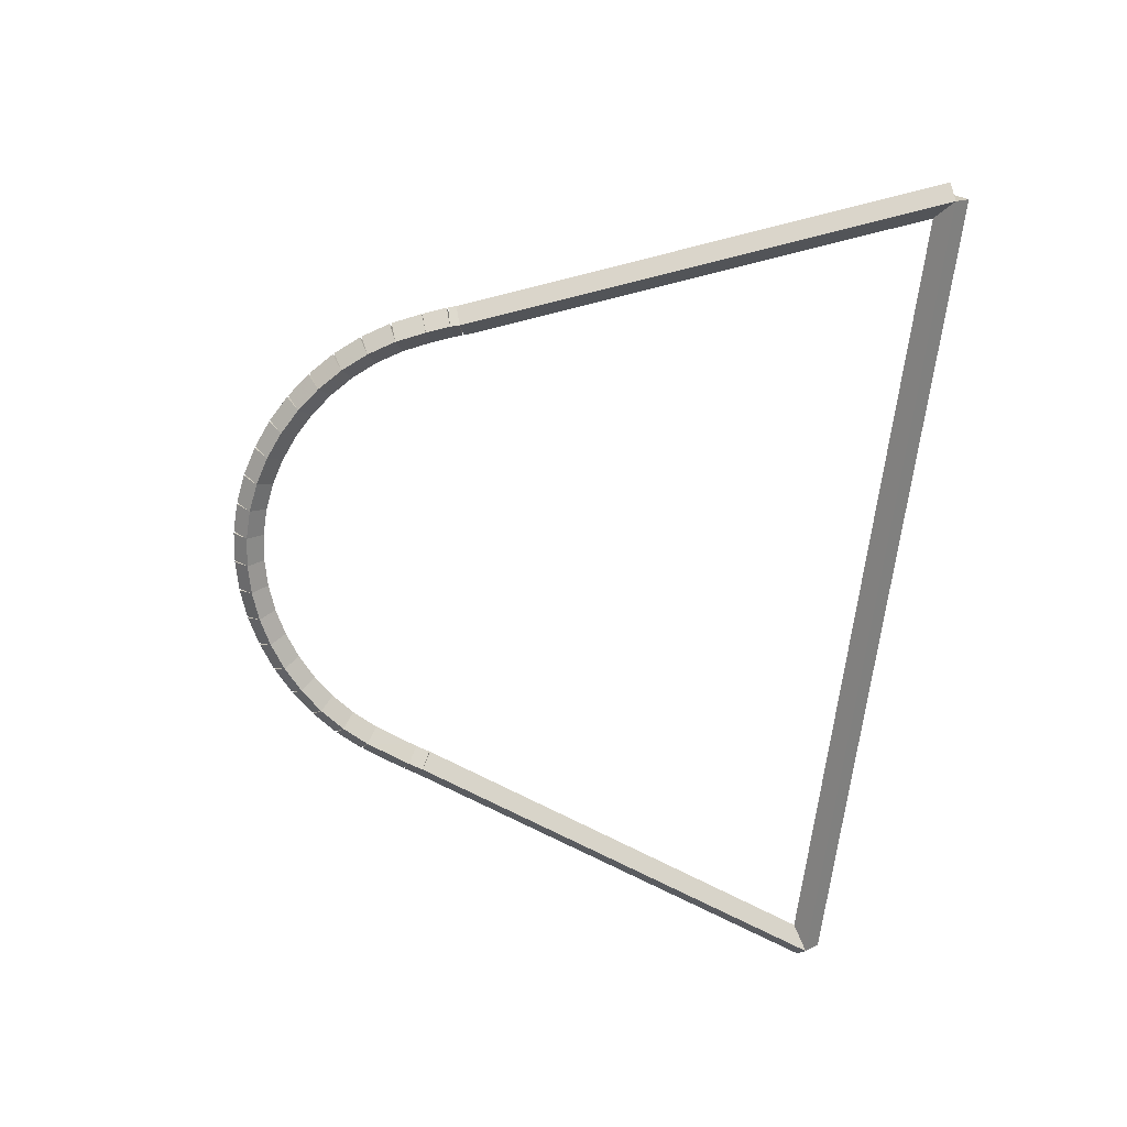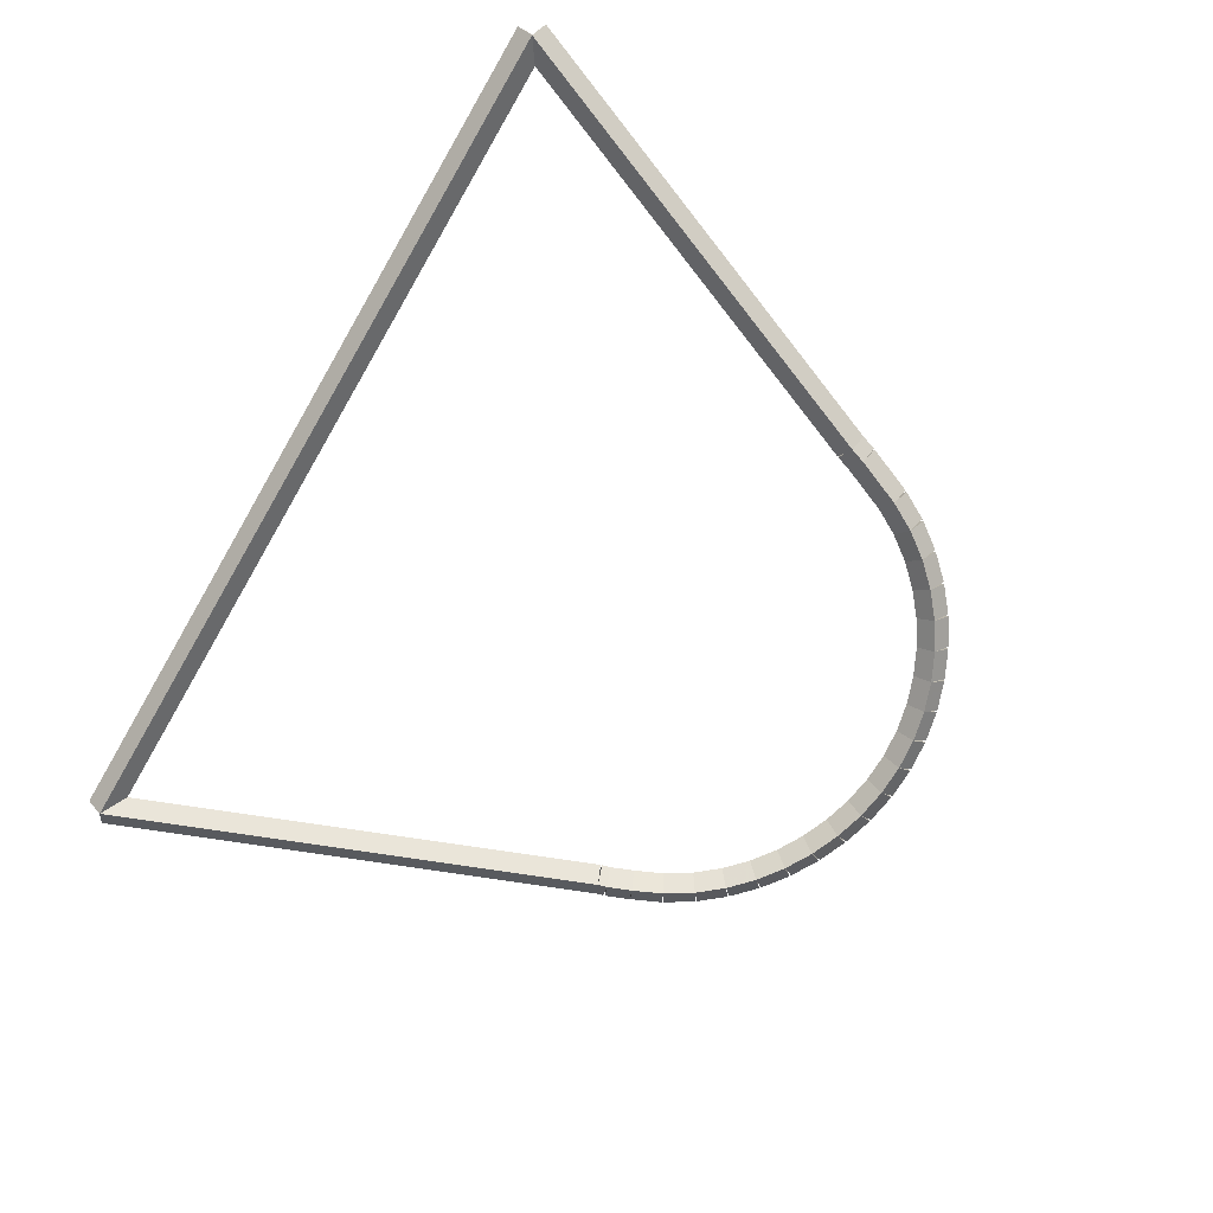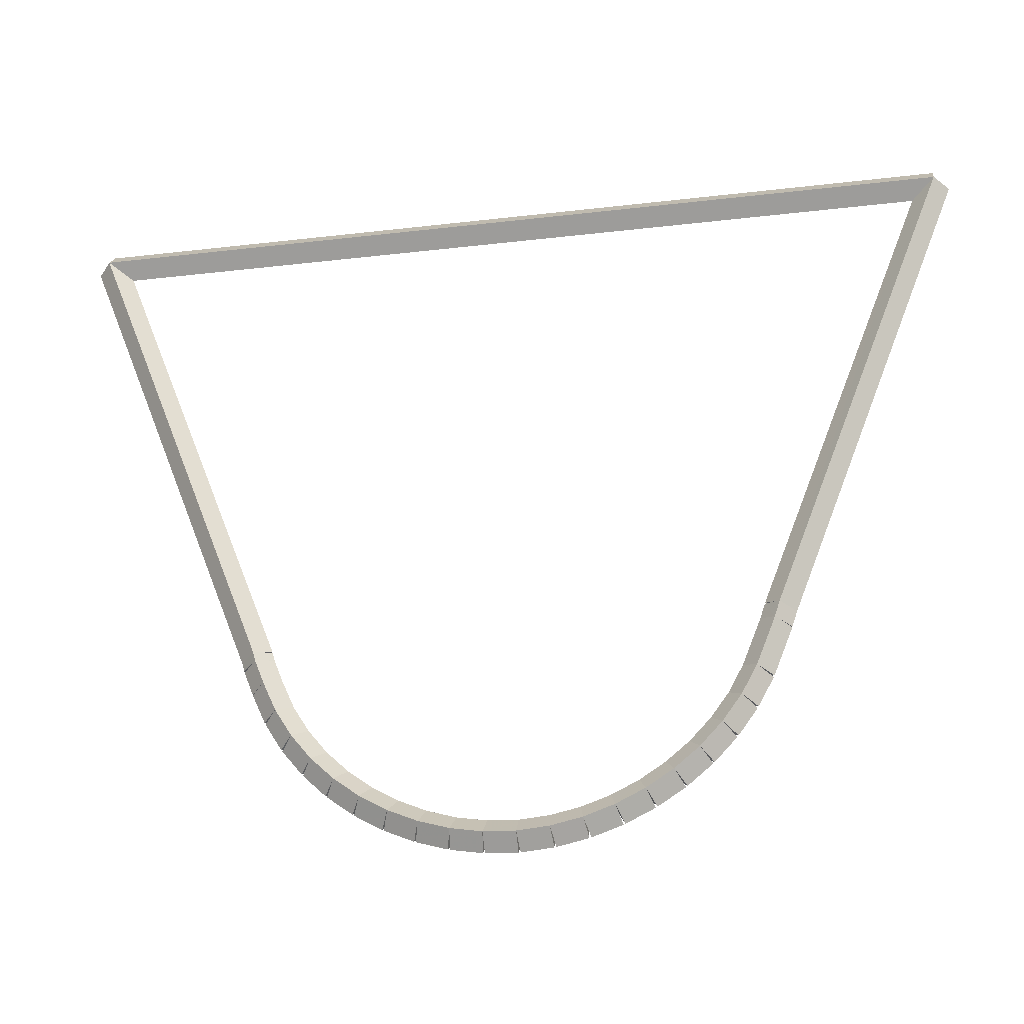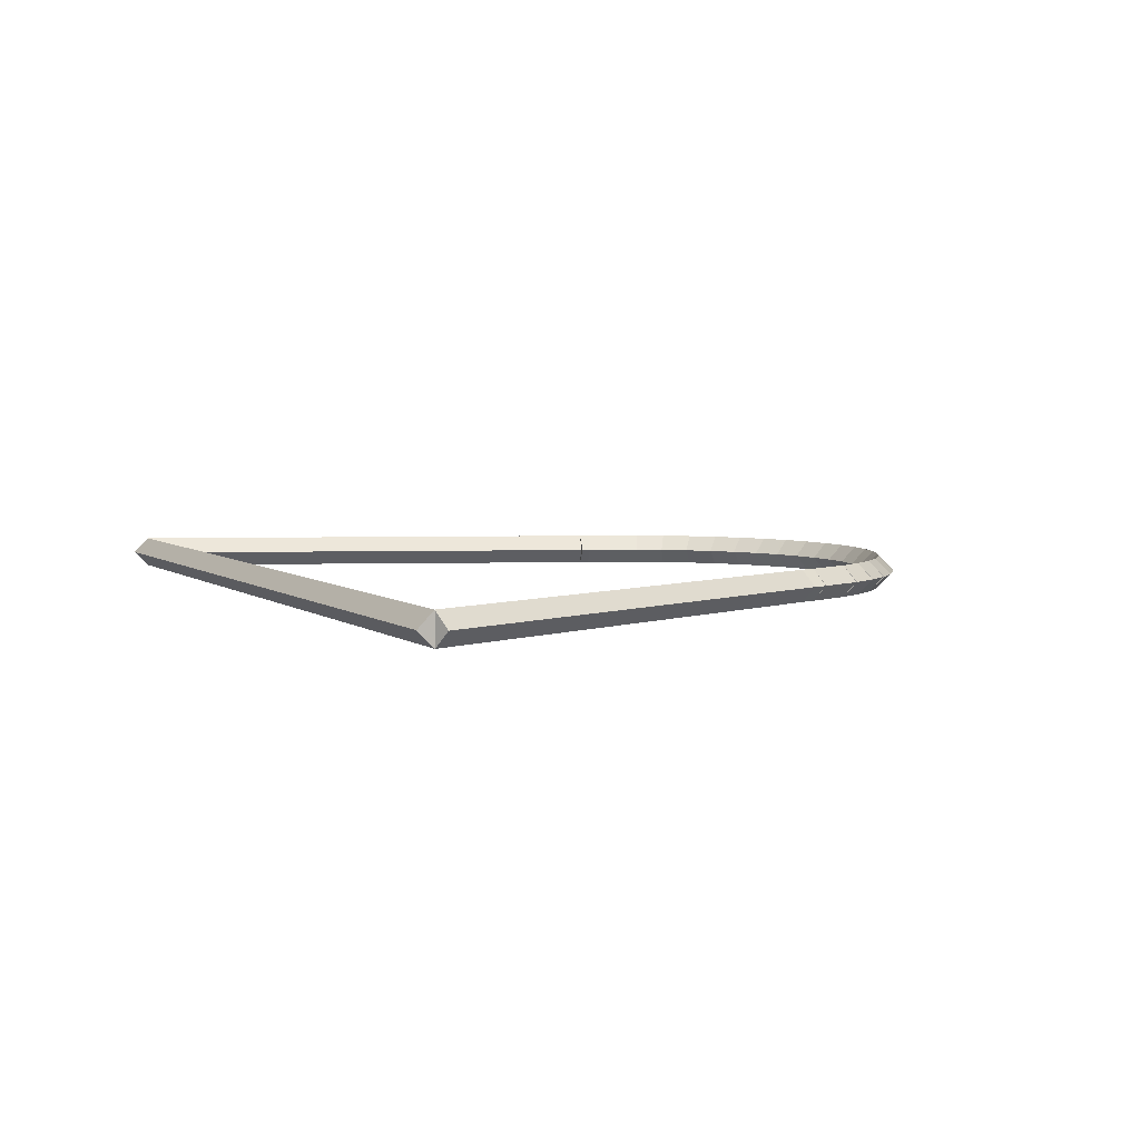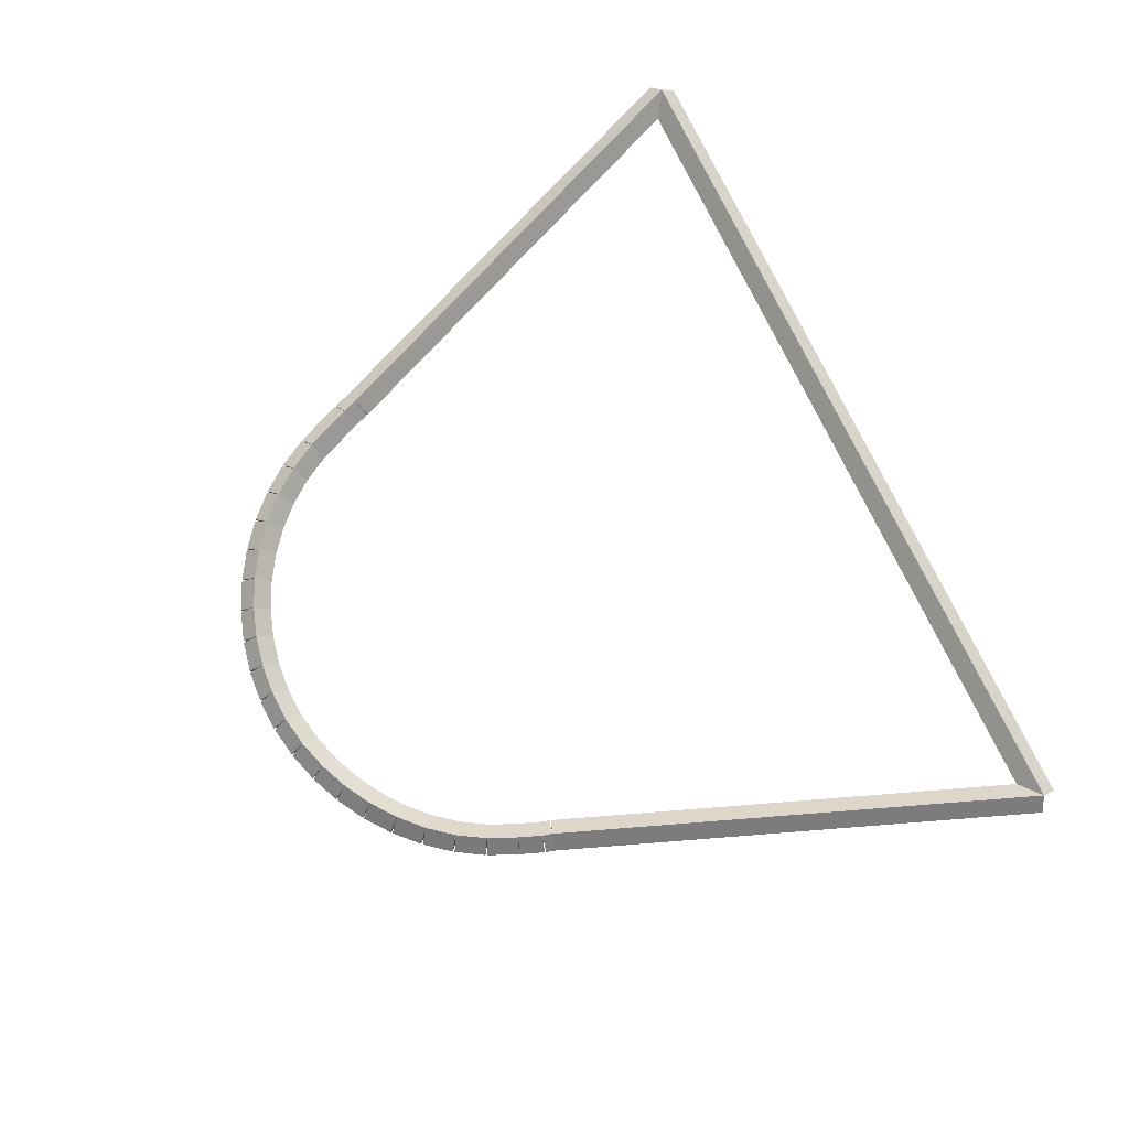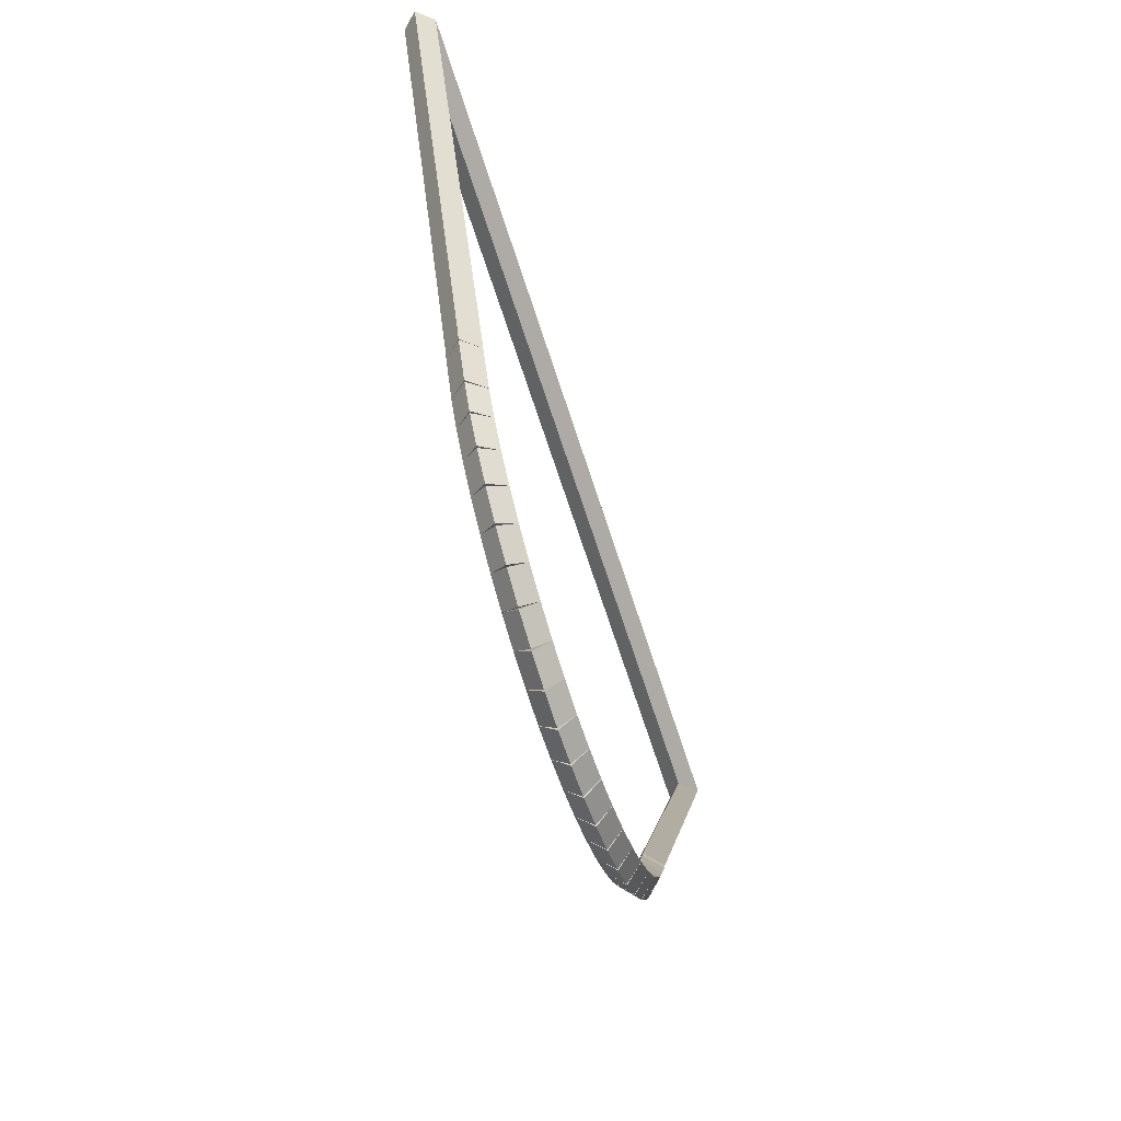
<metadata>
{"format":"obj","ext":"obj","renderer":"f3d","projection":"perspective","resolution":1024,"background":"white","views":[{"elev":-66.9,"azim":82.9,"up":"+Z"},{"elev":-75.7,"azim":-120.2,"up":"+Z"},{"elev":-27.1,"azim":-169.7,"up":"+Y"},{"elev":5.0,"azim":-116.1,"up":"+Z"},{"elev":76.5,"azim":64.0,"up":"+Z"},{"elev":-67.2,"azim":-72.1,"up":"+Y"}]}
</metadata>
<code>
g base_node_347_267_0
v -47.58 6.59 34.68
v -47.56 6.687 34.58
v -47.58 6.59 34.48
v -47.6 6.492 34.58
v -47.39 6.547 34.68
v -47.37 6.645 34.58
v -47.39 6.547 34.48
v -47.41 6.45 34.58
f 1 2 3 4
f 6 2 1 5
f 5 1 4 8
f 6 5 8 7
f 8 4 3 7
f 7 3 2 6
g base_node_347_267_0
v -47.77 6.655 34.68
v -47.74 6.749 34.58
v -47.77 6.655 34.48
v -47.8 6.56 34.58
v -47.58 6.59 34.68
v -47.55 6.684 34.58
v -47.58 6.59 34.48
v -47.61 6.495 34.58
f 9 10 11 12
f 14 10 9 13
f 13 9 12 16
f 14 13 16 15
f 16 12 11 15
f 15 11 10 14
g base_node_347_267_0
v -47.95 6.742 34.68
v -47.91 6.832 34.58
v -47.95 6.742 34.48
v -47.99 6.652 34.58
v -47.77 6.655 34.68
v -47.73 6.745 34.58
v -47.77 6.655 34.48
v -47.81 6.565 34.58
f 17 18 19 20
f 22 18 17 21
f 21 17 20 24
f 22 21 24 23
f 24 20 19 23
f 23 19 18 22
g base_node_347_267_0
v -48.12 6.85 34.68
v -48.06 6.934 34.58
v -48.12 6.85 34.48
v -48.17 6.766 34.58
v -47.95 6.742 34.68
v -47.9 6.826 34.58
v -47.95 6.742 34.48
v -48 6.658 34.58
f 25 26 27 28
f 30 26 25 29
f 29 25 28 32
f 30 29 32 31
f 32 28 27 31
f 31 27 26 30
g base_node_347_267_0
v -48.27 6.978 34.68
v -48.21 7.055 34.58
v -48.27 6.978 34.48
v -48.34 6.901 34.58
v -48.12 6.85 34.68
v -48.05 6.927 34.58
v -48.12 6.85 34.48
v -48.18 6.773 34.58
f 33 34 35 36
f 38 34 33 37
f 37 33 36 40
f 38 37 40 39
f 40 36 35 39
f 39 35 34 38
g base_node_347_267_0
v -48.41 7.123 34.68
v -48.34 7.192 34.58
v -48.41 7.123 34.48
v -48.48 7.055 34.58
v -48.27 6.978 34.68
v -48.2 7.046 34.58
v -48.27 6.978 34.48
v -48.34 6.909 34.58
f 41 42 43 44
f 46 42 41 45
f 45 41 44 48
f 46 45 48 47
f 48 44 43 47
f 47 43 42 46
g base_node_347_267_0
v -48.53 7.286 34.68
v -48.45 7.345 34.58
v -48.53 7.286 34.48
v -48.61 7.227 34.58
v -48.41 7.123 34.68
v -48.33 7.182 34.58
v -48.41 7.123 34.48
v -48.49 7.064 34.58
f 49 50 51 52
f 54 50 49 53
f 53 49 52 56
f 54 53 56 55
f 56 52 51 55
f 55 51 50 54
g base_node_347_267_0
v -48.63 7.464 34.68
v -48.54 7.512 34.58
v -48.63 7.464 34.48
v -48.71 7.416 34.58
v -48.53 7.286 34.68
v -48.44 7.334 34.58
v -48.53 7.286 34.48
v -48.62 7.238 34.58
f 57 58 59 60
f 62 58 57 61
f 61 57 60 64
f 62 61 64 63
f 64 60 59 63
f 63 59 58 62
g base_node_347_267_0
v -48.75 7.764 34.68
v -48.66 7.802 34.58
v -48.75 7.764 34.48
v -48.84 7.727 34.58
v -48.63 7.464 34.68
v -48.53 7.502 34.58
v -48.63 7.464 34.48
v -48.72 7.427 34.58
f 65 66 67 68
f 70 66 65 69
f 69 65 68 72
f 70 69 72 71
f 72 68 67 71
f 71 67 66 70
g base_node_347_267_0
v -48.78 7.863 34.68
v -48.69 7.895 34.58
v -48.78 7.863 34.48
v -48.88 7.832 34.58
v -48.75 7.764 34.68
v -48.65 7.796 34.58
v -48.75 7.764 34.48
v -48.84 7.733 34.58
f 73 74 75 76
f 78 74 73 77
f 77 73 76 80
f 78 77 80 79
f 80 76 75 79
f 79 75 74 78
g base_node_347_267_0
v -49.93 10.78 34.68
v -49.84 10.81 34.58
v -49.93 10.78 34.48
v -50.02 10.74 34.58
v -48.78 7.863 34.68
v -48.69 7.9 34.58
v -48.78 7.863 34.48
v -48.87 7.826 34.58
f 81 82 83 84
f 86 82 81 85
f 85 81 84 88
f 86 85 88 87
f 88 84 83 87
f 87 83 82 86
g base_node_347_267_0
v -44.36 10.77 34.68
v -44.36 10.67 34.58
v -44.36 10.77 34.48
v -44.36 10.87 34.58
v -49.93 10.78 34.68
v -49.93 10.68 34.58
v -49.93 10.78 34.48
v -49.93 10.88 34.58
f 89 90 91 92
f 94 90 89 93
f 93 89 92 96
f 94 93 96 95
f 96 92 91 95
f 95 91 90 94
g base_node_347_267_0
v -45.54 7.783 34.68
v -45.64 7.82 34.58
v -45.54 7.783 34.48
v -45.45 7.746 34.58
v -44.36 10.77 34.68
v -44.46 10.81 34.58
v -44.36 10.77 34.48
v -44.27 10.74 34.58
f 97 98 99 100
f 102 98 97 101
f 101 97 100 104
f 102 101 104 103
f 104 100 99 103
f 103 99 98 102
g base_node_347_267_0
v -45.56 7.725 34.68
v -45.66 7.752 34.58
v -45.56 7.725 34.48
v -45.46 7.698 34.58
v -45.54 7.783 34.68
v -45.64 7.81 34.58
v -45.54 7.783 34.48
v -45.45 7.756 34.58
f 105 106 107 108
f 110 106 105 109
f 109 105 108 112
f 110 109 112 111
f 112 108 107 111
f 111 107 106 110
g base_node_347_267_0
v -45.62 7.575 34.68
v -45.71 7.611 34.58
v -45.62 7.575 34.48
v -45.53 7.538 34.58
v -45.56 7.725 34.68
v -45.65 7.762 34.58
v -45.56 7.725 34.48
v -45.47 7.688 34.58
f 113 114 115 116
f 118 114 113 117
f 117 113 116 120
f 118 117 120 119
f 120 116 115 119
f 119 115 114 118
g base_node_347_267_0
v -45.7 7.388 34.68
v -45.8 7.429 34.58
v -45.7 7.388 34.48
v -45.61 7.347 34.58
v -45.62 7.575 34.68
v -45.71 7.616 34.58
v -45.62 7.575 34.48
v -45.53 7.533 34.58
f 121 122 123 124
f 126 122 121 125
f 125 121 124 128
f 126 125 128 127
f 128 124 123 127
f 127 123 122 126
g base_node_347_267_0
v -45.81 7.216 34.68
v -45.9 7.269 34.58
v -45.81 7.216 34.48
v -45.73 7.163 34.58
v -45.7 7.388 34.68
v -45.79 7.441 34.58
v -45.7 7.388 34.48
v -45.62 7.335 34.58
f 129 130 131 132
f 134 130 129 133
f 133 129 132 136
f 134 133 136 135
f 136 132 131 135
f 135 131 130 134
g base_node_347_267_0
v -45.94 7.06 34.68
v -46.02 7.124 34.58
v -45.94 7.06 34.48
v -45.86 6.997 34.58
v -45.81 7.216 34.68
v -45.89 7.279 34.58
v -45.81 7.216 34.48
v -45.73 7.153 34.58
f 137 138 139 140
f 142 138 137 141
f 141 137 140 144
f 142 141 144 143
f 144 140 139 143
f 143 139 138 142
g base_node_347_267_0
v -46.08 6.922 34.68
v -46.15 6.995 34.58
v -46.08 6.922 34.48
v -46.02 6.85 34.58
v -45.94 7.06 34.68
v -46.01 7.133 34.58
v -45.94 7.06 34.48
v -45.87 6.988 34.58
f 145 146 147 148
f 150 146 145 149
f 149 145 148 152
f 150 149 152 151
f 152 148 147 151
f 151 147 146 150
g base_node_347_267_0
v -46.24 6.803 34.68
v -46.3 6.883 34.58
v -46.24 6.803 34.48
v -46.19 6.722 34.58
v -46.08 6.922 34.68
v -46.14 7.002 34.58
v -46.08 6.922 34.48
v -46.02 6.842 34.58
f 153 154 155 156
f 158 154 153 157
f 157 153 156 160
f 158 157 160 159
f 160 156 155 159
f 159 155 154 158
g base_node_347_267_0
v -46.42 6.703 34.68
v -46.47 6.79 34.58
v -46.42 6.703 34.48
v -46.37 6.616 34.58
v -46.24 6.803 34.68
v -46.29 6.889 34.58
v -46.24 6.803 34.48
v -46.2 6.716 34.58
f 161 162 163 164
f 166 162 161 165
f 165 161 164 168
f 166 165 168 167
f 168 164 163 167
f 167 163 162 166
g base_node_347_267_0
v -46.6 6.625 34.68
v -46.64 6.717 34.58
v -46.6 6.625 34.48
v -46.56 6.533 34.58
v -46.42 6.703 34.68
v -46.46 6.795 34.58
v -46.42 6.703 34.48
v -46.38 6.611 34.58
f 169 170 171 172
f 174 170 169 173
f 173 169 172 176
f 174 173 176 175
f 176 172 171 175
f 175 171 170 174
g base_node_347_267_0
v -46.79 6.569 34.68
v -46.82 6.665 34.58
v -46.79 6.569 34.48
v -46.77 6.473 34.58
v -46.6 6.625 34.68
v -46.63 6.721 34.58
v -46.6 6.625 34.48
v -46.57 6.529 34.58
f 177 178 179 180
f 182 178 177 181
f 181 177 180 184
f 182 181 184 183
f 184 180 179 183
f 183 179 178 182
g base_node_347_267_0
v -46.99 6.537 34.68
v -47.01 6.636 34.58
v -46.99 6.537 34.48
v -46.97 6.438 34.58
v -46.79 6.569 34.68
v -46.81 6.668 34.58
v -46.79 6.569 34.48
v -46.78 6.47 34.58
f 185 186 187 188
f 190 186 185 189
f 189 185 188 192
f 190 189 192 191
f 192 188 187 191
f 191 187 186 190
g base_node_347_267_0
v -47.19 6.529 34.68
v -47.19 6.629 34.58
v -47.19 6.529 34.48
v -47.18 6.43 34.58
v -46.99 6.537 34.68
v -46.99 6.637 34.58
v -46.99 6.537 34.48
v -46.99 6.437 34.58
f 193 194 195 196
f 198 194 193 197
f 197 193 196 200
f 198 197 200 199
f 200 196 195 199
f 199 195 194 198
g base_node_347_267_0
v -47.39 6.547 34.68
v -47.38 6.647 34.58
v -47.39 6.547 34.48
v -47.4 6.448 34.58
v -47.19 6.529 34.68
v -47.18 6.629 34.58
v -47.19 6.529 34.48
v -47.2 6.43 34.58
f 201 202 203 204
f 206 202 201 205
f 205 201 204 208
f 206 205 208 207
f 208 204 203 207
f 207 203 202 206

</code>
